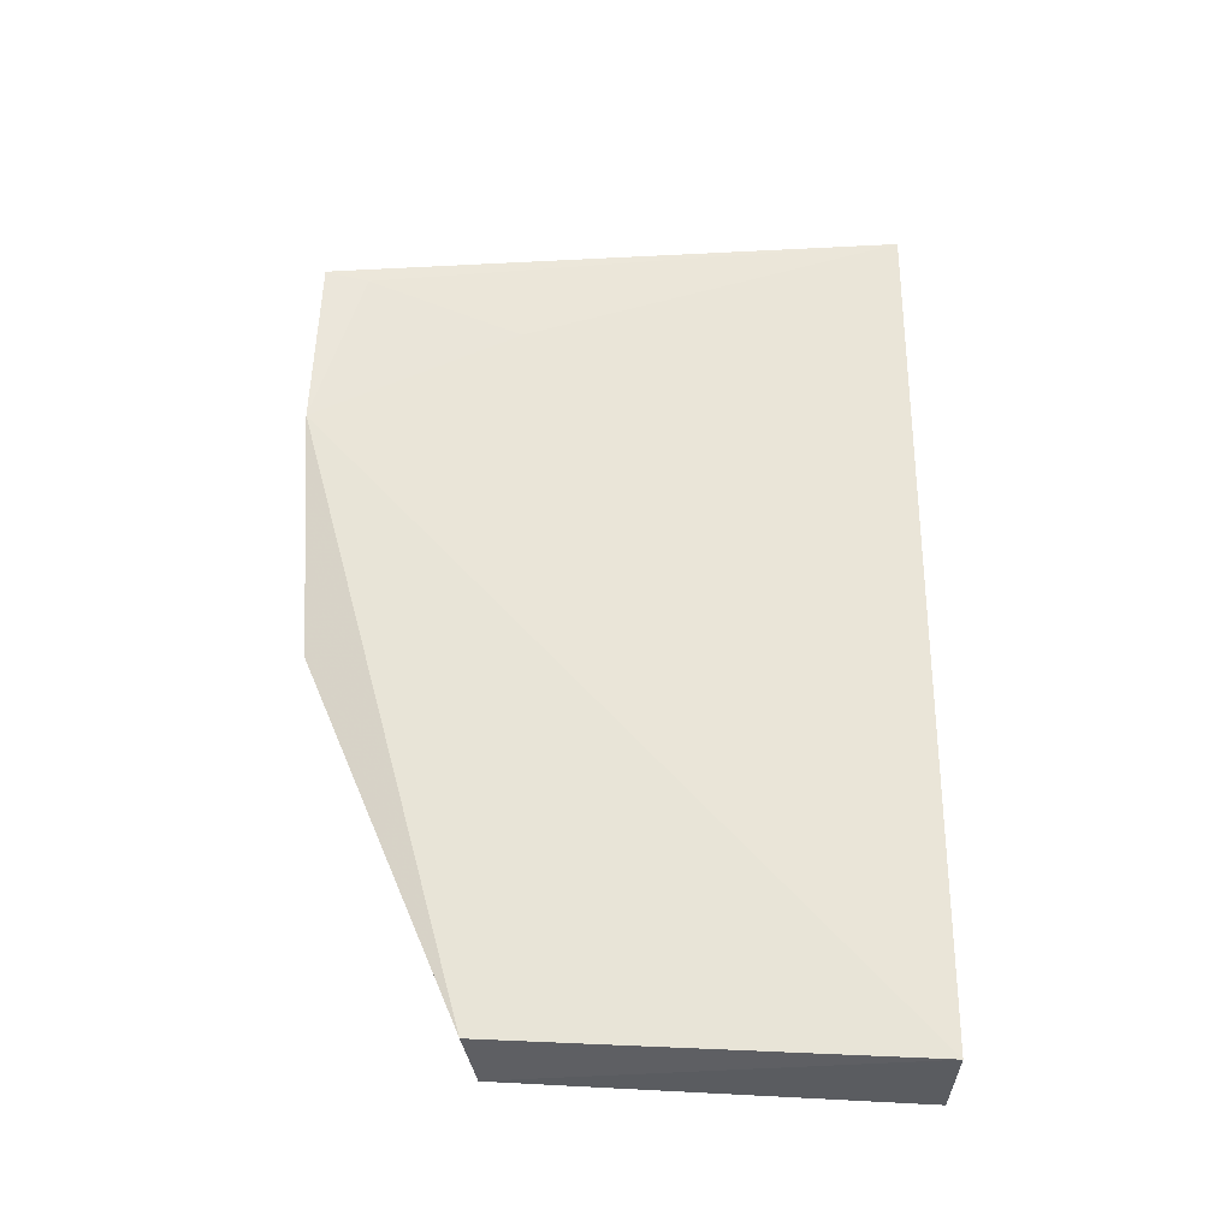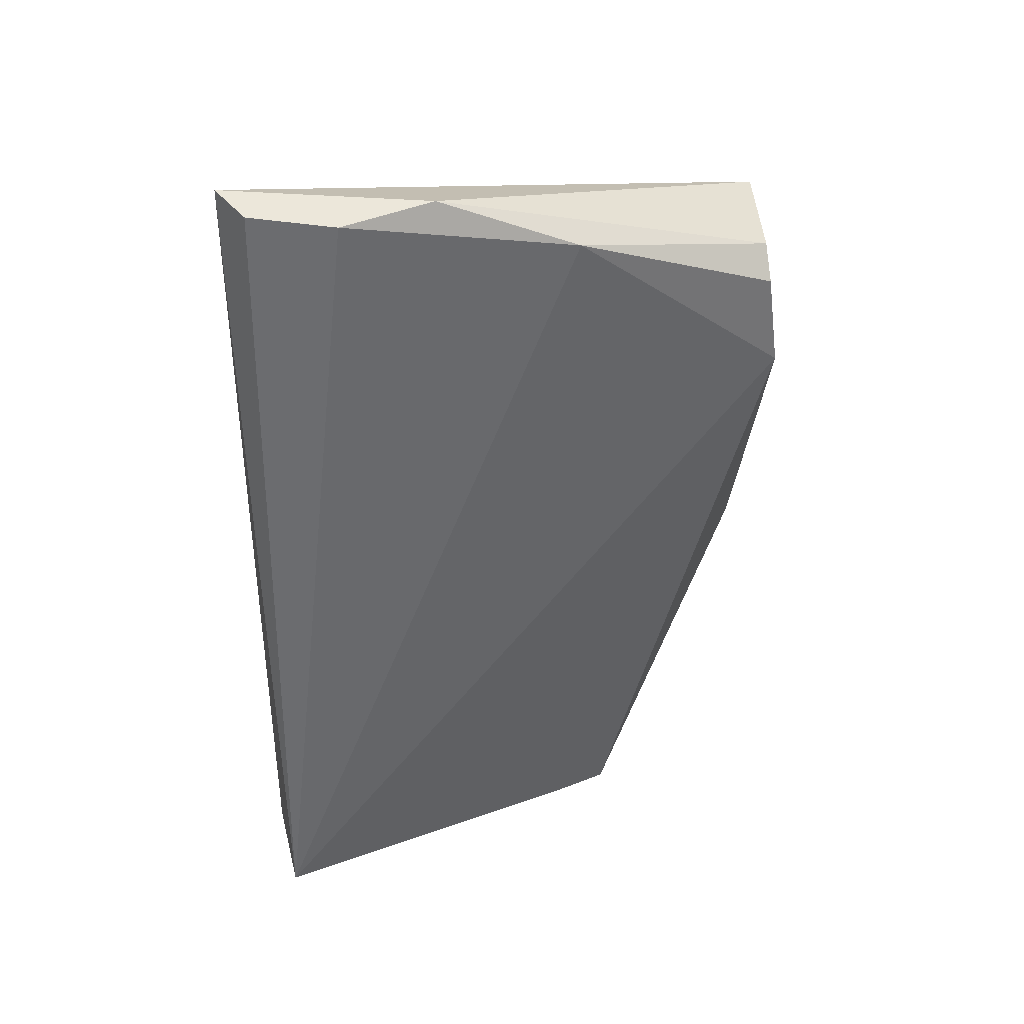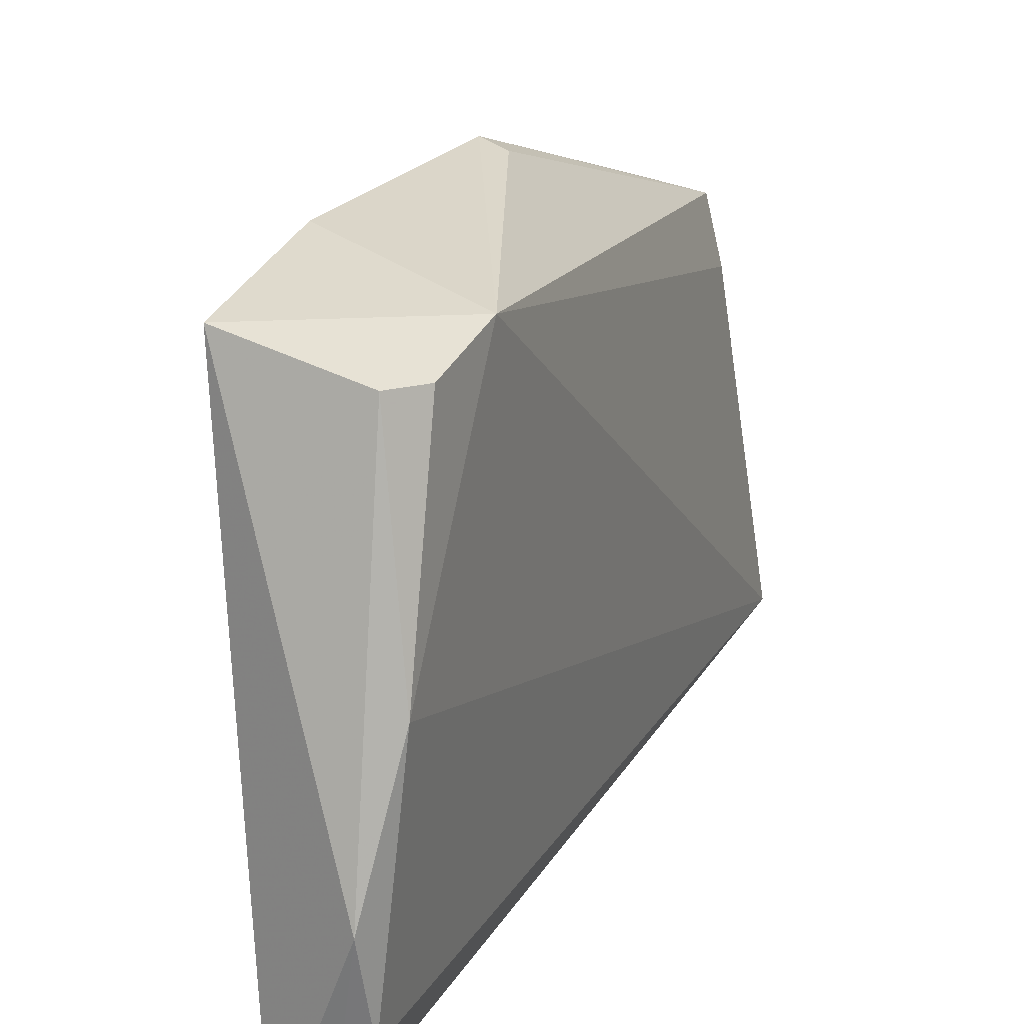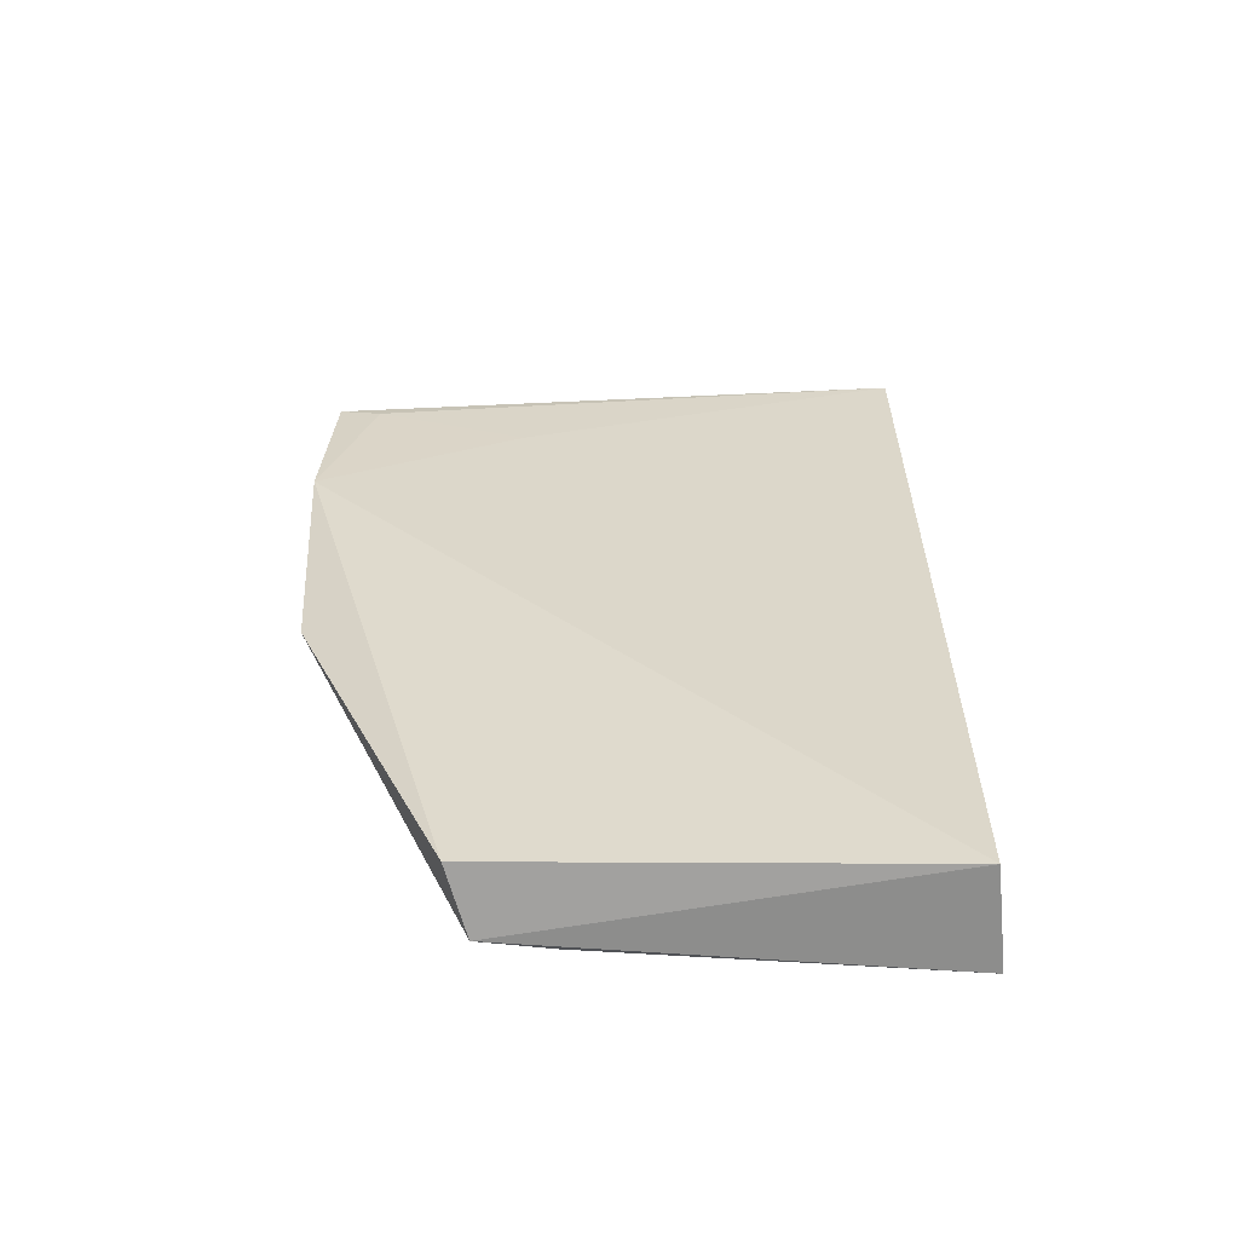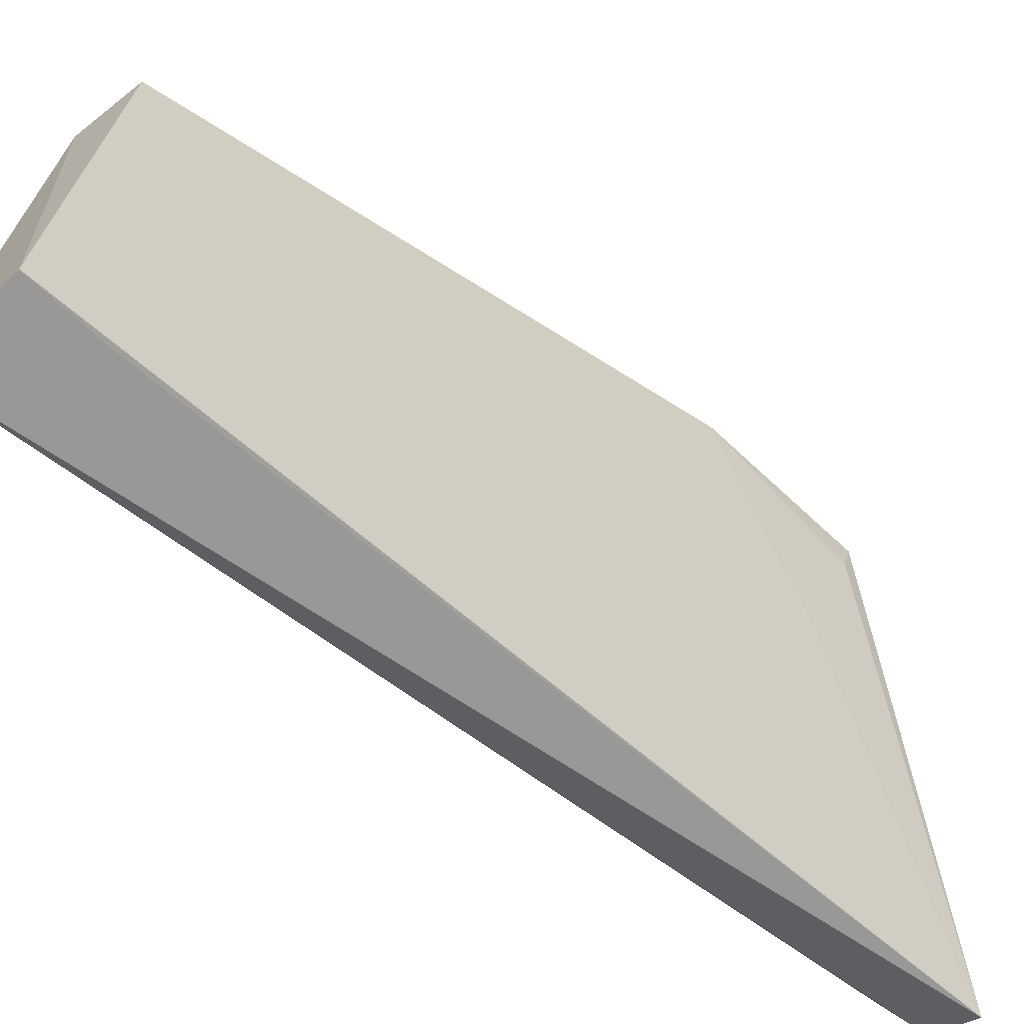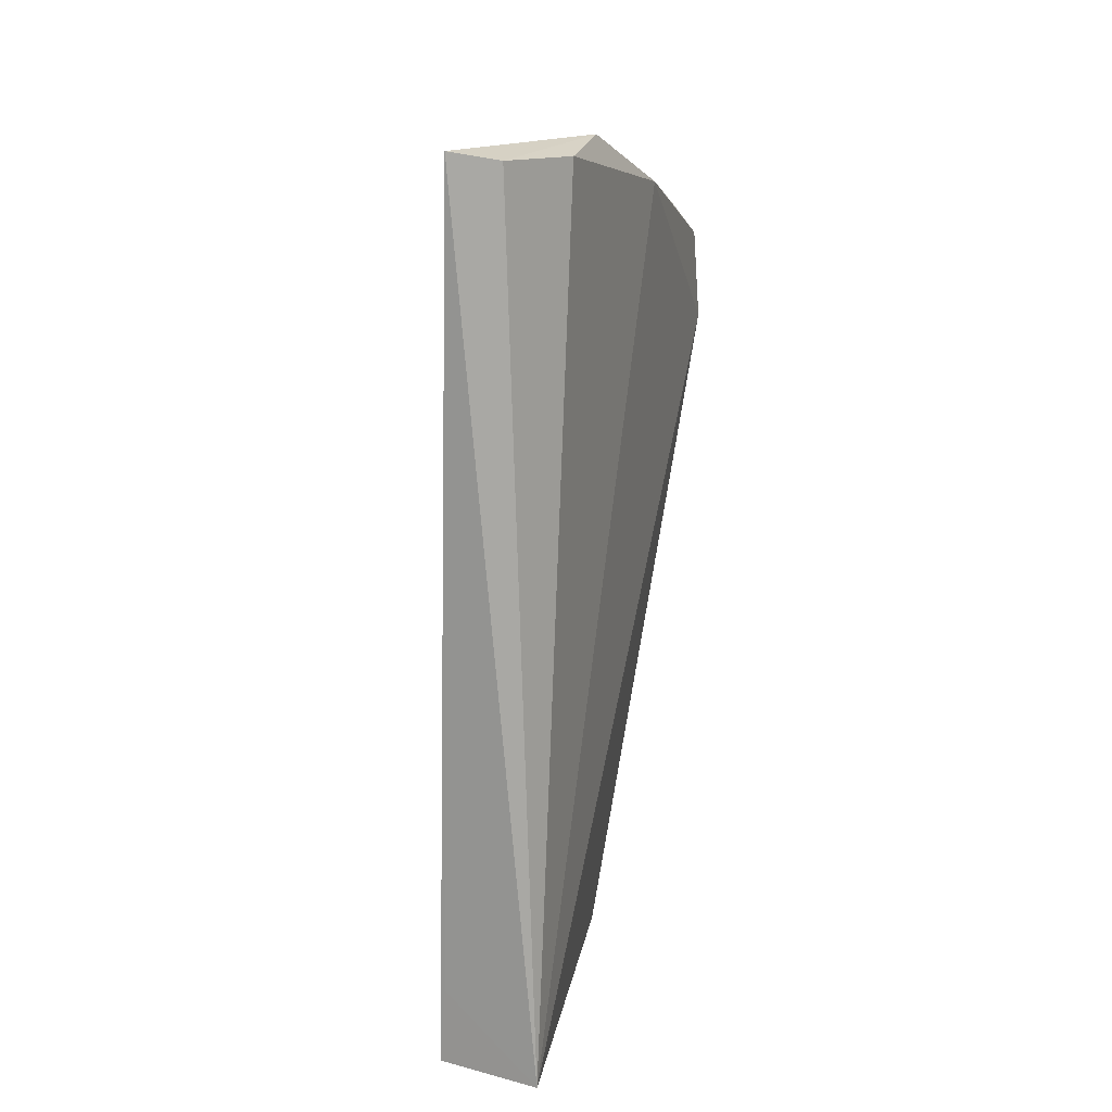
<metadata>
{"format":"obj","ext":"obj","renderer":"f3d","projection":"perspective","resolution":1024,"background":"white","views":[{"elev":-28.7,"azim":-91.7,"up":"+Z"},{"elev":37.8,"azim":75.1,"up":"+Z"},{"elev":27.6,"azim":22.7,"up":"+Y"},{"elev":-58.6,"azim":-84.7,"up":"+Z"},{"elev":-68.2,"azim":-129.2,"up":"+Y"},{"elev":17.7,"azim":18.9,"up":"+Z"}]}
</metadata>
<code>
v 0.04331 0.04996 0.1107
v 0.04402 0.04307 0.11
v 0.044 0.03561 0.04691
v 0.03386 0.06609 0.04771
v 0.03278 0.07429 0.1024
v 0.04369 0.07599 0.09386
v 0.03826 0.0356 0.1109
v 0.03863 0.06506 0.04657
v 0.04157 0.07529 0.1028
v 0.03374 0.07692 0.07295
v 0.04449 0.06004 0.1064
v 0.04147 0.03713 0.1102
v 0.03263 0.07735 0.103
v 0.03678 0.03566 0.04762
v 0.04004 0.06024 0.04704
v 0.03575 0.07646 0.07339
v 0.04343 0.07513 0.1006
v 0.03186 0.0778 0.09036
v 0.03722 0.03564 0.05329
v 0.03404 0.06342 0.09888
f 10 8 4
f 11 1 2
f 11 2 3
f 11 3 6
f 11 9 1
f 12 2 1
f 12 1 7
f 12 7 3
f 12 3 2
f 13 7 1
f 13 5 7
f 13 1 9
f 13 9 6
f 14 8 3
f 14 4 8
f 15 8 6
f 15 6 3
f 15 3 8
f 16 10 6
f 16 6 8
f 16 8 10
f 17 11 6
f 17 6 9
f 17 9 11
f 18 13 6
f 18 6 10
f 18 10 4
f 18 5 13
f 18 4 14
f 19 14 3
f 19 3 7
f 19 7 14
f 20 18 14
f 20 14 7
f 20 7 5
f 20 5 18

</code>
